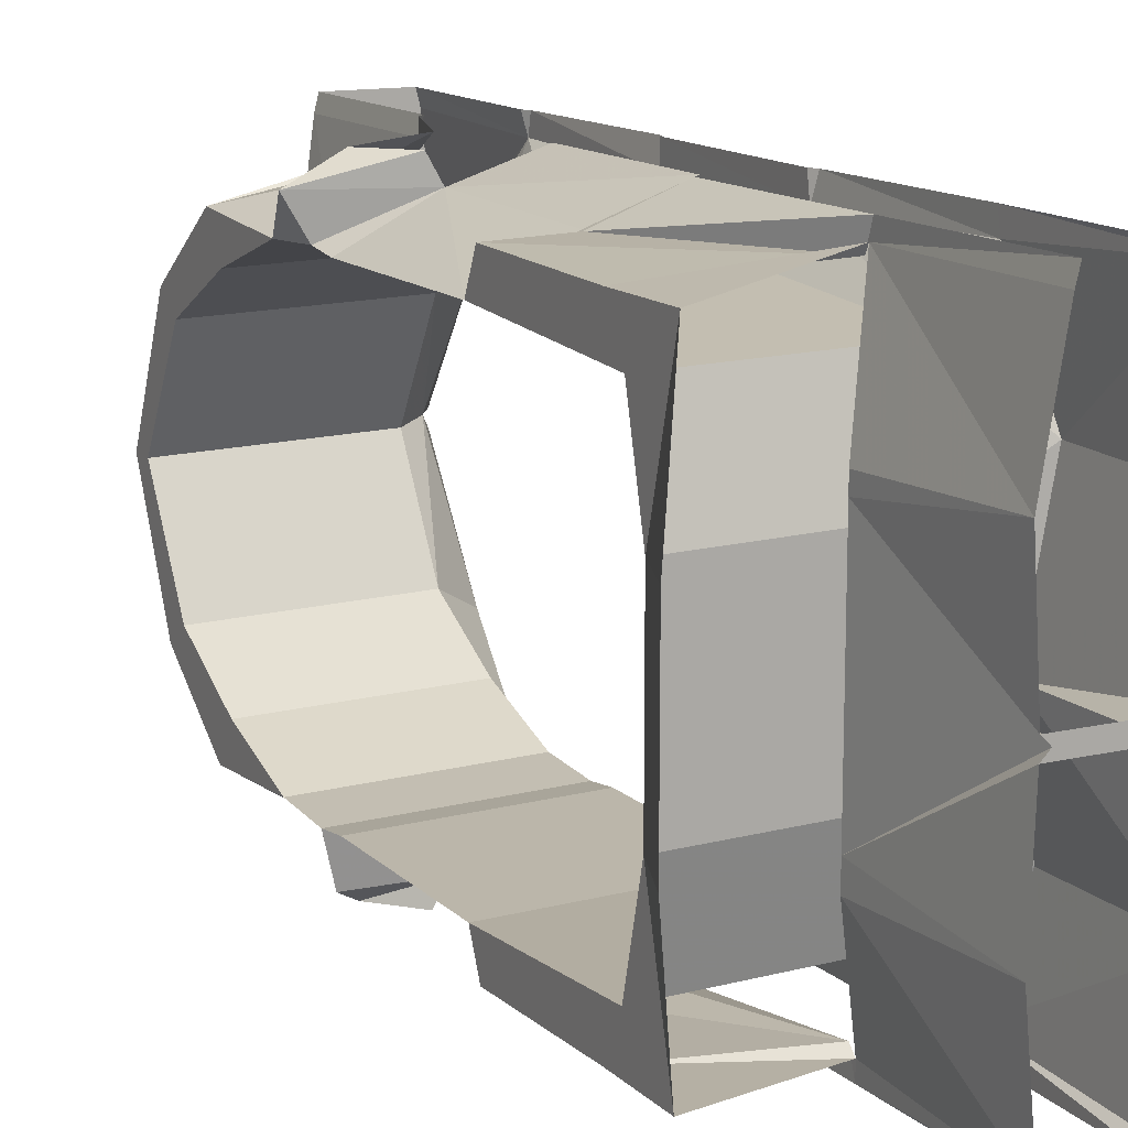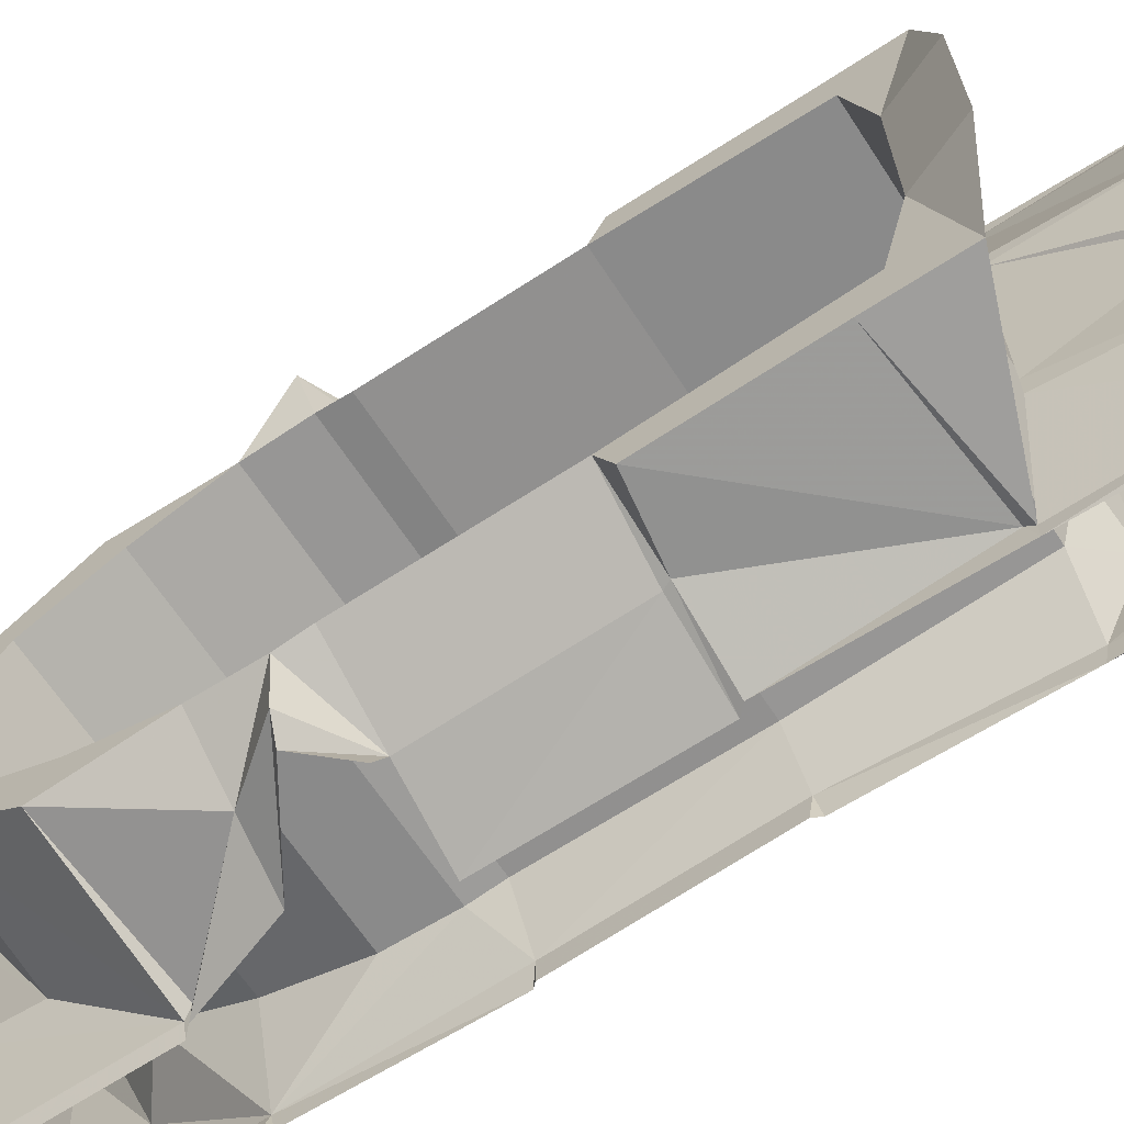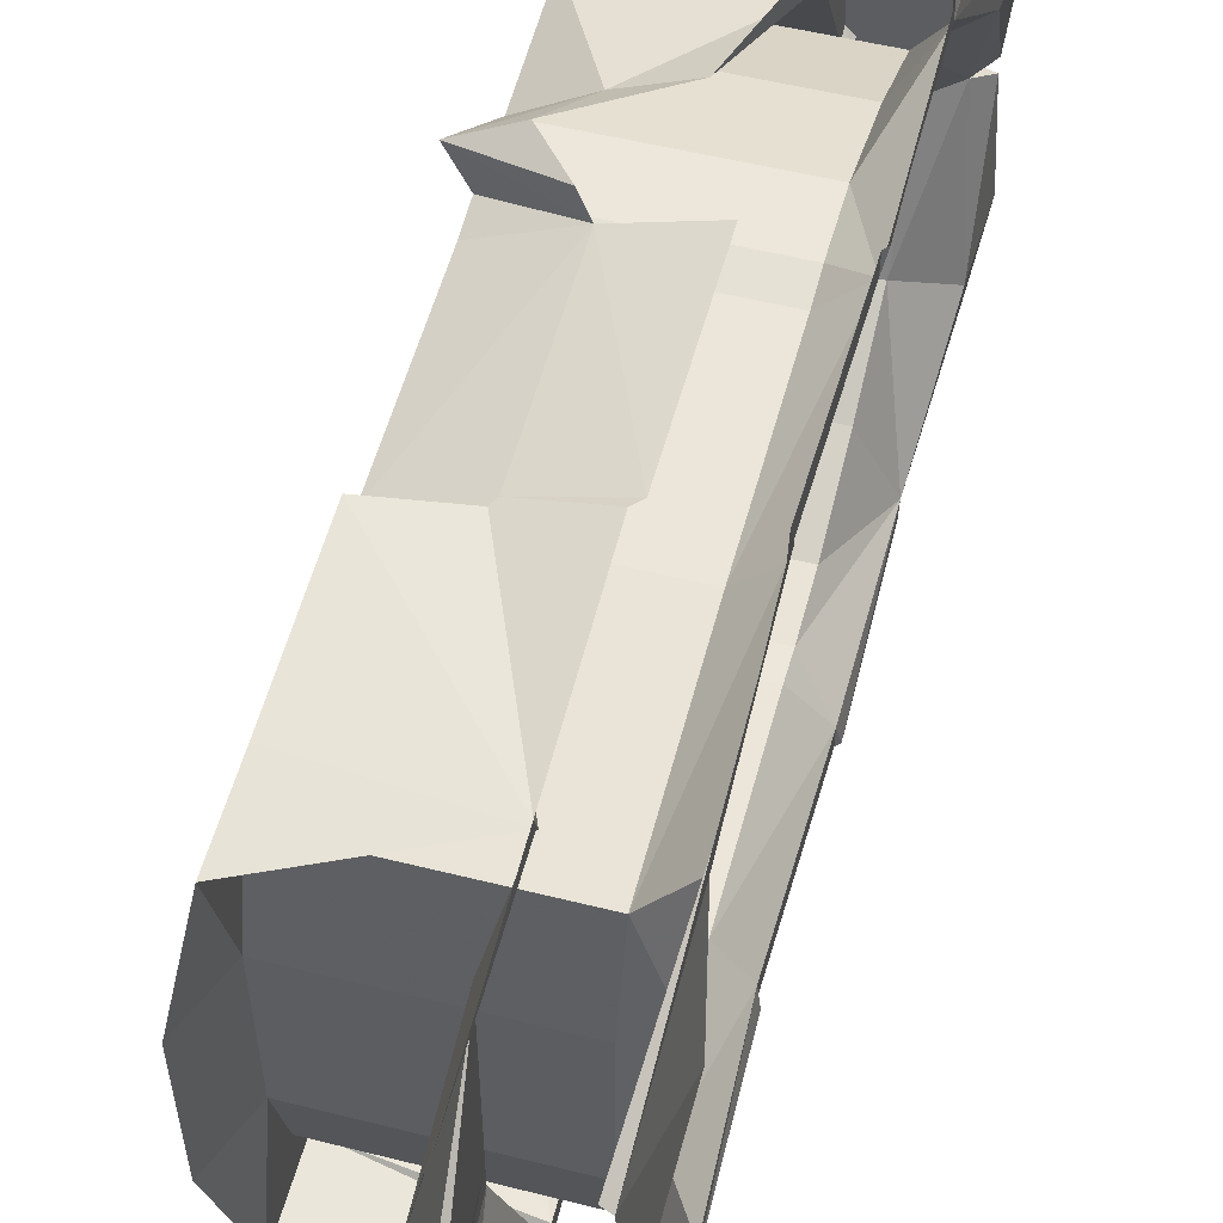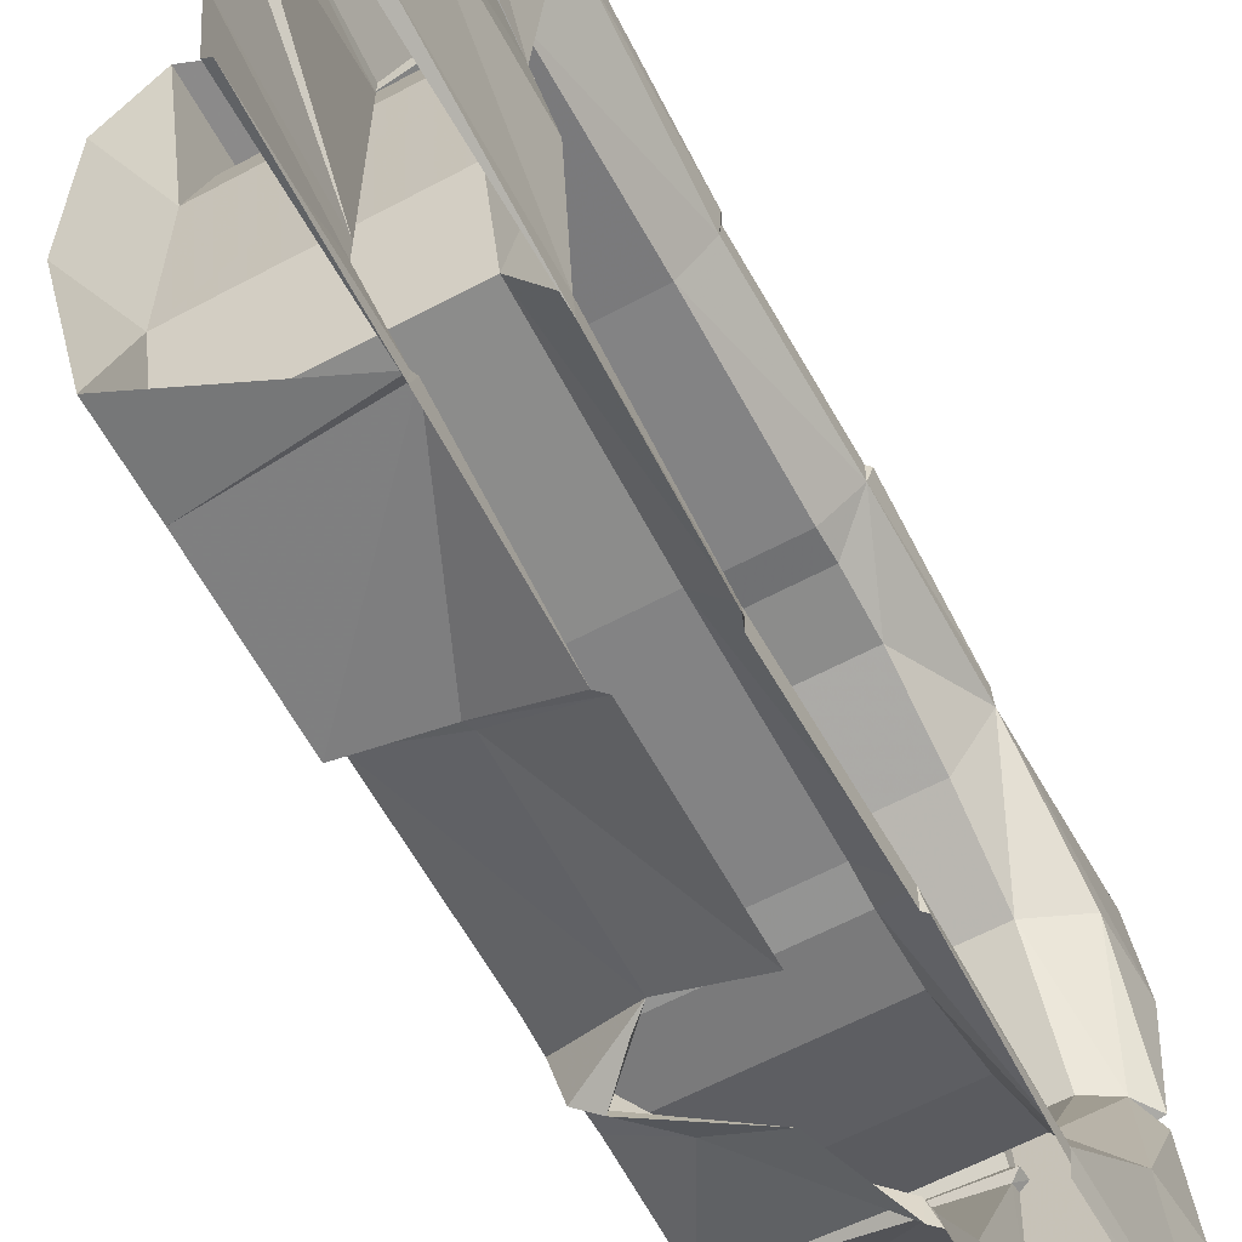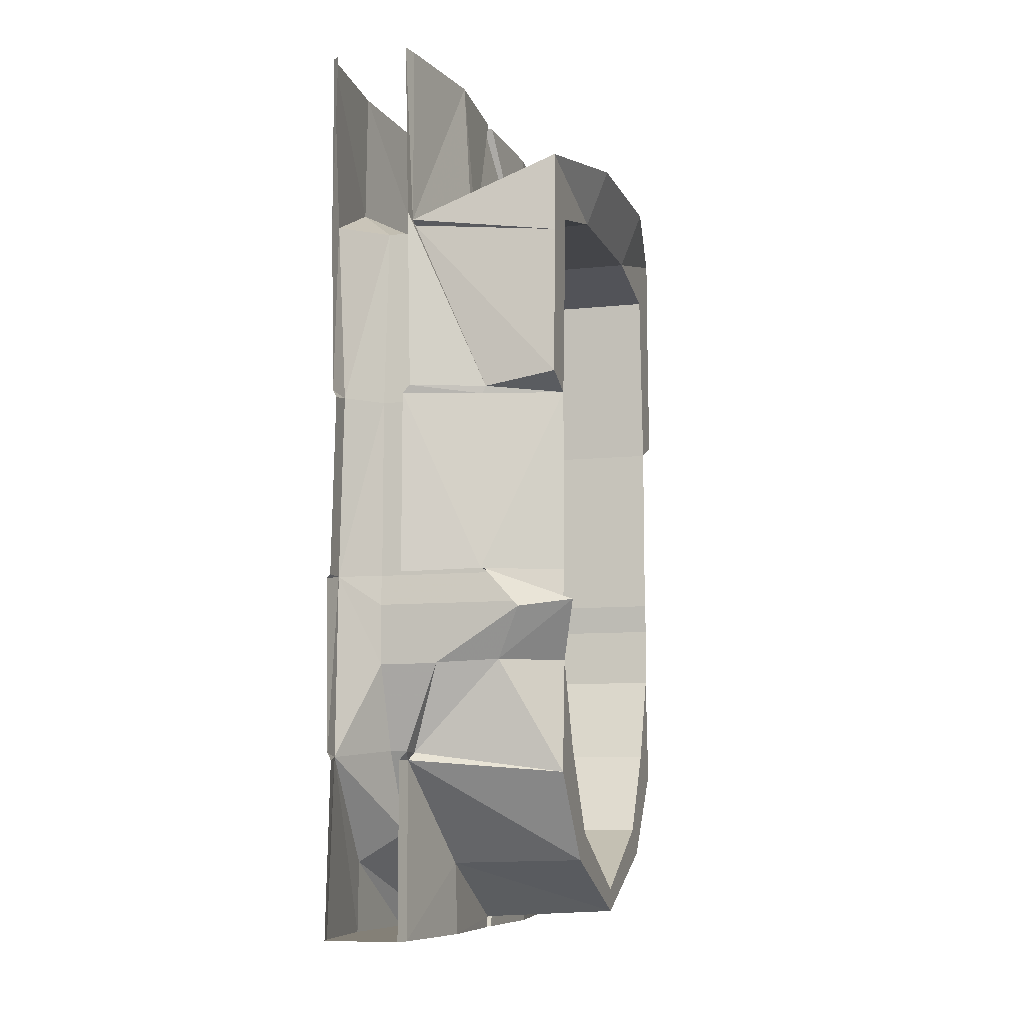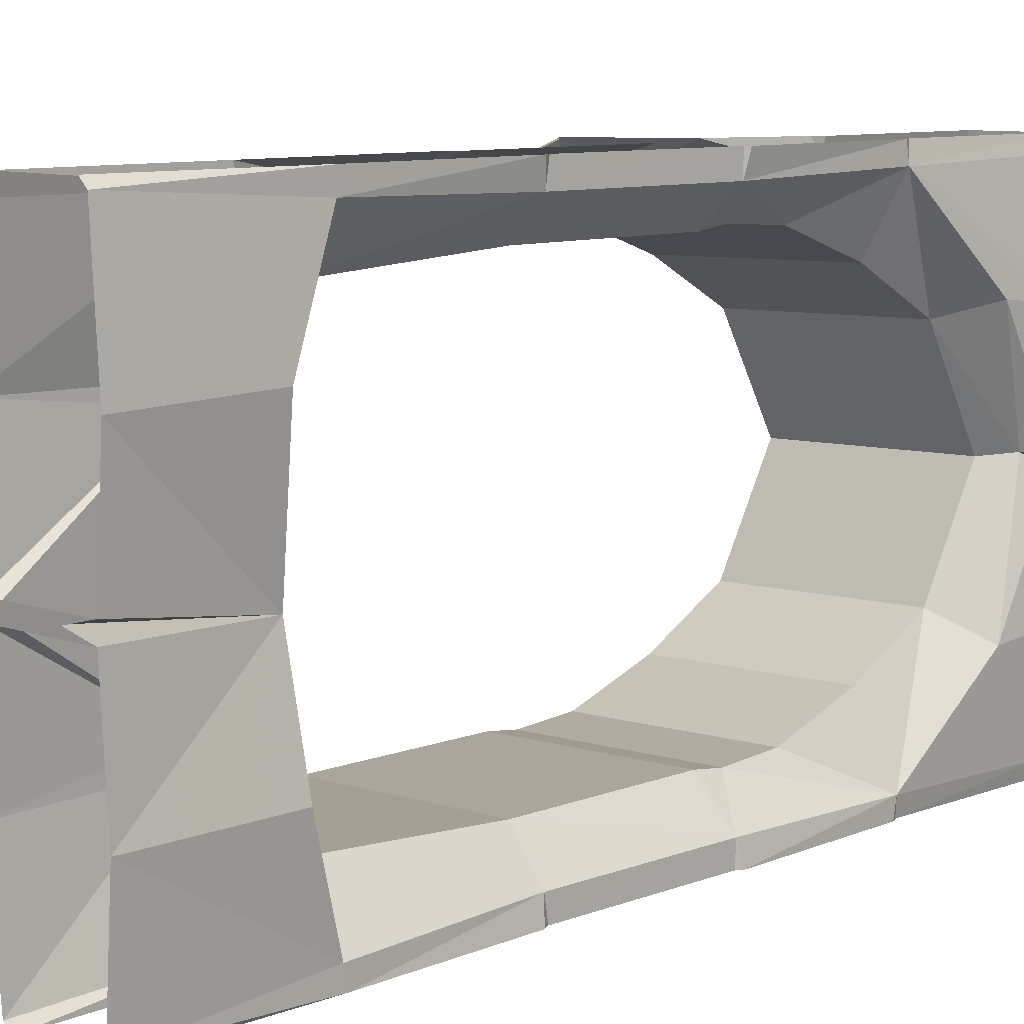
<metadata>
{"format":"obj","ext":"obj","renderer":"f3d","projection":"perspective","resolution":1024,"background":"white","views":[{"elev":13.5,"azim":152.4,"up":"+Z"},{"elev":-66.6,"azim":123.2,"up":"+Z"},{"elev":56.3,"azim":-164.8,"up":"+Z"},{"elev":-60.5,"azim":-151.8,"up":"+Z"},{"elev":-9.0,"azim":16.9,"up":"+Y"},{"elev":8.9,"azim":-136.7,"up":"+Z"}]}
</metadata>
<code>
v 0 -1.664 0.2188
v 0 -1.719 0.2578
v 0 -1.836 0
v 0 -1.789 0
v -0.3984 -1.789 0.007812
v -0.3984 -1.664 0.2266
v 0 -1.492 0.3125
v 0 -1.539 0.3906
v -0.3047 -1.516 0.4688
v -0.2734 -1.727 0.2578
v -0.2812 -1.852 0.007812
v -0.2969 -1.844 -0.007812
v -0.2812 -1.852 -0.02344
v -0.2734 -1.727 -0.2656
v 0 -1.719 -0.2578
v 0 -1.664 -0.2188
v -0.3984 -1.664 -0.2109
v -0.4531 -1.828 0.01562
v -0.4922 -1.727 0.2578
v -0.4688 -1.508 0.4609
v -0.3984 -1.492 0.3203
v 0 -1.312 0.375
v -0.1172 -1.312 0.4531
v -0.2969 -1.5 0.4531
v -0.2969 -1.5 0.5
v -0.3125 -1.516 0.5
v -0.3047 -1.875 0.4688
v -0.2734 -1.875 0.2422
v -0.2812 -1.875 0.01562
v -0.2969 -1.875 0
v -0.2812 -1.875 -0.01562
v -0.2734 -1.875 -0.25
v 0.03906 -1.195 0.4531
v 0 -1.188 0.3828
v -0.1562 -1.125 0.4531
v -0.1328 -1.133 0.5
v -0.0625 -1.211 0.5
v -0.2344 -1.32 0.5
v 0 -1.125 0.375
v 0 -0.75 0.375
v -0.1562 -0.7578 0.4453
v -0.3125 -0.7578 0.5
v -0.3125 -1.133 0.5
v -0.1484 -0.7422 0.4453
v 0 -0.7188 0.4453
v -0.3047 -0.3828 0.4531
v -0.3047 -0.3672 0.5
v -0.2969 -0.7422 0.5
v 0 -0.3672 0.3516
v 0 -0.4141 0.4375
v -0.3984 -0.75 0.3828
v -0.3984 -0.3672 0.3594
v 0 -0.3203 0.1641
v 0 -0.25 0.4375
v -0.3047 -0.375 0.4688
v 0.04688 -0.2031 0.1641
v 0 -0.3203 -0.1641
v 0.04688 -0.2031 -0.1641
v 0 -0.25 -0.4375
v 0 -0.3672 -0.3516
v 0 -0.4141 -0.4375
v -0.3047 -0.3672 -0.4688
v -0.3047 -0.3828 -0.4531
v -0.3047 -0.3672 -0.5
v -0.2969 0 -0.4844
v -0.25 -0.3203 -0.25
v -0.2734 0 -0.25
v -0.25 -0.3203 -0.2031
v -0.2812 0 -0.01562
v -0.2969 0 0
v -0.25 -0.3203 0.2031
v -0.2812 0 0.01562
v -0.2656 0 0.2422
v -0.25 -0.3203 0.2344
v -0.3047 0 0.4688
v -0.3125 0 0.5
v 0 -1.539 -0.3906
v 0 -1.492 -0.3125
v -0.3984 -1.492 -0.3047
v -0.4688 -1.508 -0.4609
v -0.4922 -1.727 -0.2656
v -0.4844 -1.875 -0.01562
v -0.4219 -1.875 0
v -0.4844 -1.875 0.01562
v -0.5 -1.875 0.2422
v -0.4766 -1.875 0.4688
v -0.4688 -1.875 0.5
v -0.4609 -1.516 0.5
v -0.4688 -1.5 0.5
v -0.4688 -1.133 0.4531
v -0.3984 -1.312 0.3828
v -0.3984 -1.188 0.3906
v -0.3984 -1.125 0.3828
v -0.4609 -0.75 0.4531
v -0.4766 -0.375 0.4609
v -0.5 -0.2812 0.25
v -0.3984 -0.3203 0.1719
v -0.3984 -0.3203 -0.1562
v -0.3984 -0.3672 -0.3438
v 0 -0.75 -0.375
v 0 -0.7188 -0.4453
v -0.1484 -0.7422 -0.4453
v -0.2969 -0.7422 -0.5
v -0.1172 -1.312 -0.4531
v 0 -1.312 -0.375
v -0.3984 -1.312 -0.3672
v -0.3984 -1.188 -0.375
v -0.4688 -1.133 -0.4531
v -0.4766 -1.141 -0.5
v -0.4688 -1.5 -0.5
v -0.4609 -1.516 -0.5
v -0.4766 -1.875 -0.4688
v -0.5 -1.875 -0.25
v -0.3125 -1.875 0.5
v -0.02344 -1.195 -0.4766
v 0 -1.188 -0.3828
v -0.1562 -1.125 -0.4531
v 0 -1.125 -0.375
v -0.3984 -1.125 -0.3672
v -0.3984 -0.75 -0.3672
v -0.4609 -0.75 -0.4531
v -0.4609 -0.7578 -0.5
v -0.4688 -1.133 -0.5
v -0.1562 -0.7578 -0.4453
v -0.3125 -1.133 -0.5
v -0.3125 -0.7578 -0.5
v -0.4766 -0.3828 -0.5
v -0.4688 -0.7422 -0.5
v -0.4766 -0.375 -0.4609
v -0.4688 0 -0.5
v -0.4844 0 -0.4844
v -0.5 0 -0.25
v -0.5 -0.3047 -0.25
v -0.4609 -0.2969 -0.02344
v -0.4844 0 -0.01562
v -0.4141 0 0
v -0.4844 0 0.01562
v -0.5 0 0.2422
v -0.4844 0 0.4844
v -0.4766 -0.3828 0.5
v -0.4688 0 0.5
v -0.3125 0 -0.5
v -0.3125 -1.516 -0.5
v -0.2969 -1.5 -0.5
v -0.2969 -1.5 -0.4531
v -0.3047 -1.516 -0.4688
v -0.3125 -1.875 -0.5
v -0.3047 -1.875 -0.4688
v -0.4688 -1.875 -0.5
v -0.0625 -1.211 -0.5
v -0.1328 -1.133 -0.5
v -0.2344 -1.32 -0.5
v -0.4688 -0.7422 0.5
v -0.4609 -0.7578 0.5
v -0.4688 -1.133 0.5
v -0.4766 -1.141 0.5
v -0.4219 0 0
f 1 2 3
f 1 3 4
f 1 4 5
f 1 5 6
f 1 6 7
f 1 7 2
f 2 7 8
f 2 8 9
f 2 9 10
f 2 10 3
f 3 10 11
f 3 13 14
f 3 14 15
f 3 15 16
f 3 16 4
f 4 16 17
f 4 17 5
f 5 17 18
f 5 18 6
f 6 18 19
f 6 19 20
f 6 20 21
f 6 21 7
f 7 21 22
f 8 24 9
f 33 34 35
f 33 35 36
f 33 36 37
f 35 34 39
f 44 45 46
f 44 46 47
f 44 47 48
f 49 40 51
f 49 51 52
f 49 52 53
f 50 54 55
f 50 46 45
f 59 61 62
f 66 67 68
f 71 73 74
f 15 77 78
f 15 78 16
f 16 78 79
f 16 79 17
f 17 79 80
f 17 80 81
f 17 81 18
f 20 90 91
f 20 91 21
f 21 91 22
f 22 91 34
f 34 91 92
f 34 92 39
f 39 92 93
f 39 93 40
f 40 93 51
f 51 93 90
f 51 90 94
f 51 94 52
f 52 94 95
f 52 95 96
f 52 96 97
f 52 97 53
f 53 97 57
f 57 97 98
f 57 98 60
f 60 98 99
f 60 99 100
f 61 101 63
f 63 101 102
f 63 102 103
f 63 103 64
f 78 105 106
f 78 106 79
f 79 106 80
f 80 106 107
f 80 107 108
f 105 116 107
f 105 107 106
f 116 115 117
f 116 117 118
f 116 118 119
f 116 119 107
f 107 119 108
f 108 119 120
f 108 120 121
f 118 100 120
f 118 120 119
f 127 128 121
f 127 121 129
f 150 151 117
f 150 117 115
f 145 77 146
f 146 77 15
f 146 15 14
f 153 140 95
f 153 95 94
f 100 99 120
f 120 99 121
f 121 99 129
f 129 99 133
f 133 99 98
f 133 98 134
f 134 98 97
f 134 97 96
f 93 92 90
f 90 92 91
f 3 11 12
f 3 12 13
f 9 24 25
f 9 25 26
f 9 26 27
f 11 29 12
f 12 29 30
f 12 30 13
f 13 30 31
f 44 41 40
f 44 48 41
f 41 48 42
f 50 55 46
f 62 61 63
f 62 63 64
f 62 64 65
f 68 69 70
f 71 70 72
f 55 75 76
f 55 76 47
f 55 47 46
f 18 82 83
f 18 83 84
f 20 86 87
f 20 87 88
f 20 88 89
f 80 110 111
f 80 111 112
f 82 31 30
f 82 30 83
f 83 30 29
f 83 29 84
f 86 27 114
f 86 114 87
f 108 121 122
f 108 122 123
f 108 123 109
f 124 102 100
f 124 126 102
f 102 126 103
f 127 129 130
f 130 129 131
f 135 134 136
f 136 134 137
f 139 95 140
f 139 140 141
f 64 142 65
f 128 122 121
f 143 144 145
f 143 145 146
f 143 146 147
f 147 146 148
f 147 148 149
f 149 148 112
f 149 112 111
f 146 148 143
f 143 148 147
f 153 94 154
f 154 94 155
f 155 94 90
f 155 90 156
f 26 114 27
f 127 129 131
f 127 131 130
f 62 64 142
f 62 142 65
f 149 112 80
f 149 80 111
f 135 69 70
f 135 70 157
f 157 70 72
f 157 72 137
f 7 22 8
f 8 22 23
f 8 23 24
f 9 27 10
f 10 27 28
f 10 28 11
f 11 28 29
f 13 31 32
f 13 32 14
f 13 14 31
f 31 14 32
f 33 23 22
f 33 22 34
f 33 37 23
f 23 37 38
f 23 38 24
f 24 38 25
f 44 40 45
f 49 50 45
f 49 45 40
f 49 53 54
f 49 54 50
f 53 56 54
f 56 53 57
f 56 57 58
f 58 57 59
f 59 57 60
f 59 60 61
f 20 89 90
f 60 100 101
f 60 101 61
f 77 104 105
f 77 105 78
f 80 108 109
f 80 109 110
f 104 115 116
f 104 116 105
f 102 101 100
f 150 115 152
f 152 115 104
f 152 104 144
f 144 104 145
f 145 104 77
f 146 14 32
f 146 32 148
f 156 90 89
f 35 39 40
f 35 40 41
f 35 41 42
f 35 42 43
f 68 70 71
f 124 100 117
f 124 117 125
f 124 125 126
f 117 100 118
f 62 65 66
f 66 65 67
f 68 67 69
f 71 72 73
f 74 73 55
f 55 73 75
f 131 129 132
f 132 129 133
f 132 133 134
f 132 134 135
f 137 134 138
f 138 134 96
f 138 96 139
f 139 96 95
f 18 81 82
f 18 84 19
f 19 84 85
f 19 85 20
f 20 85 86
f 80 112 81
f 81 112 113
f 81 113 82
f 82 113 31
f 84 29 28
f 84 28 85
f 85 28 27
f 85 27 86
f 112 148 32
f 112 32 113
f 113 32 31

</code>
